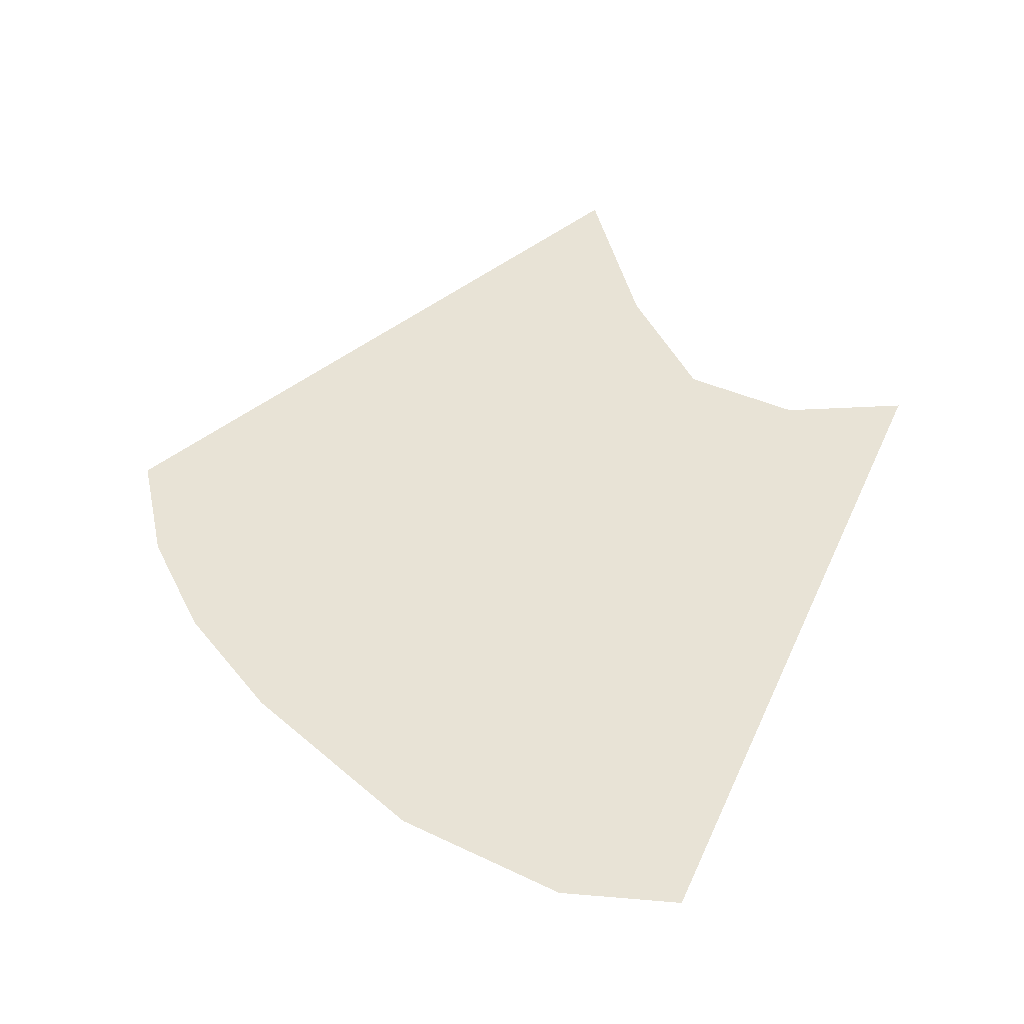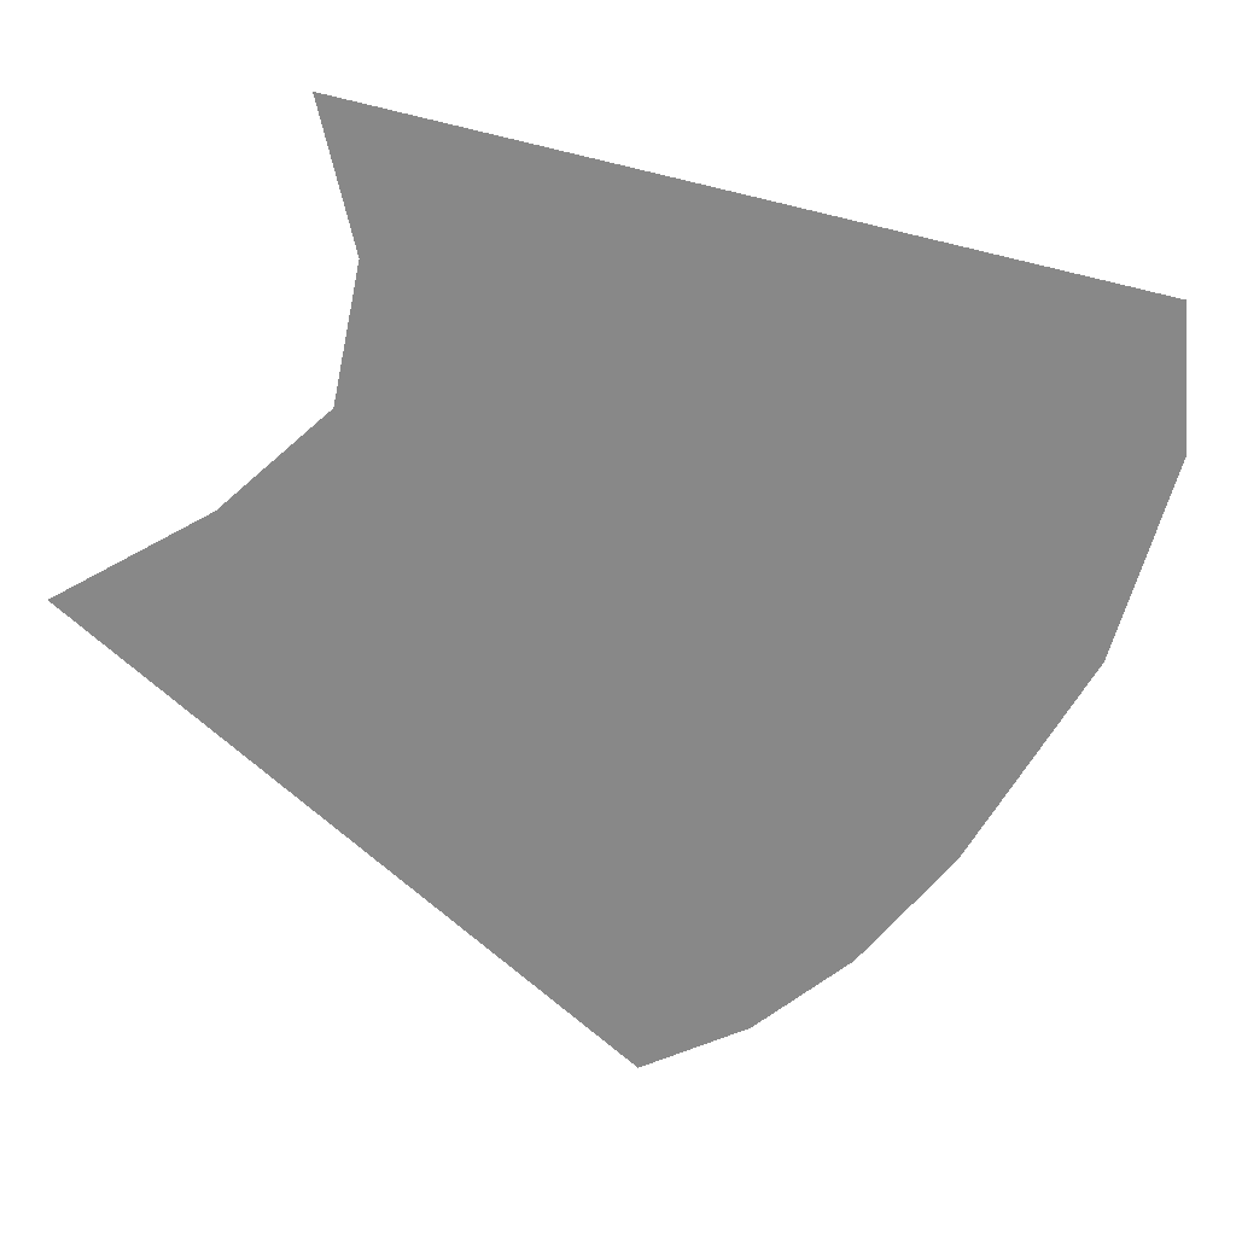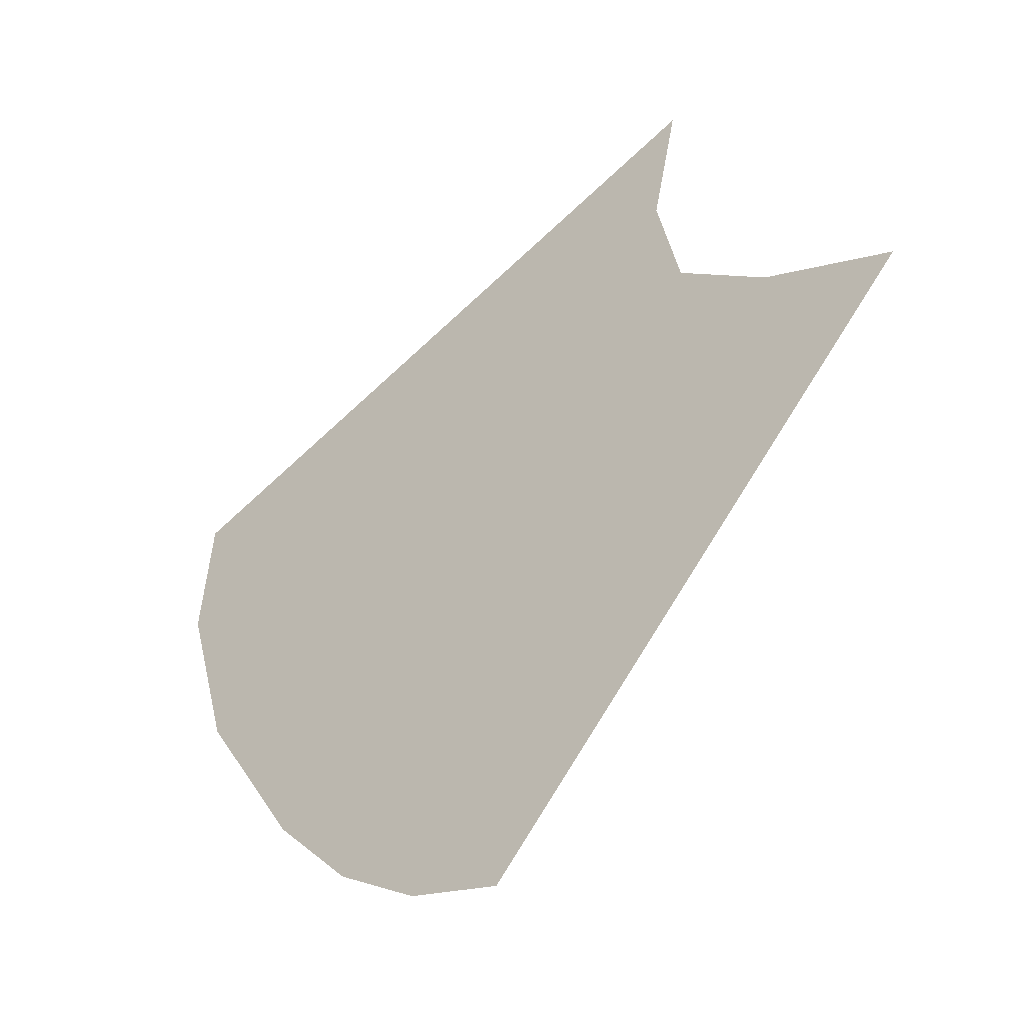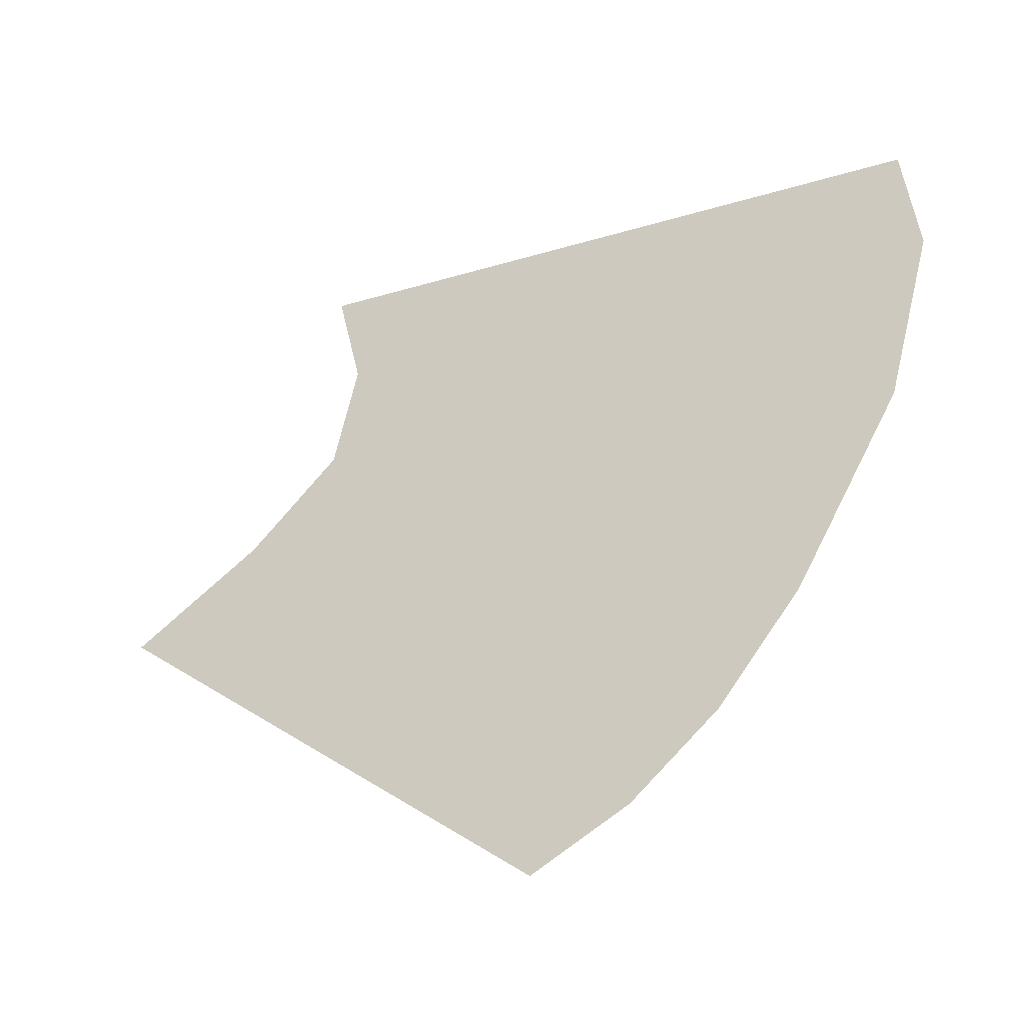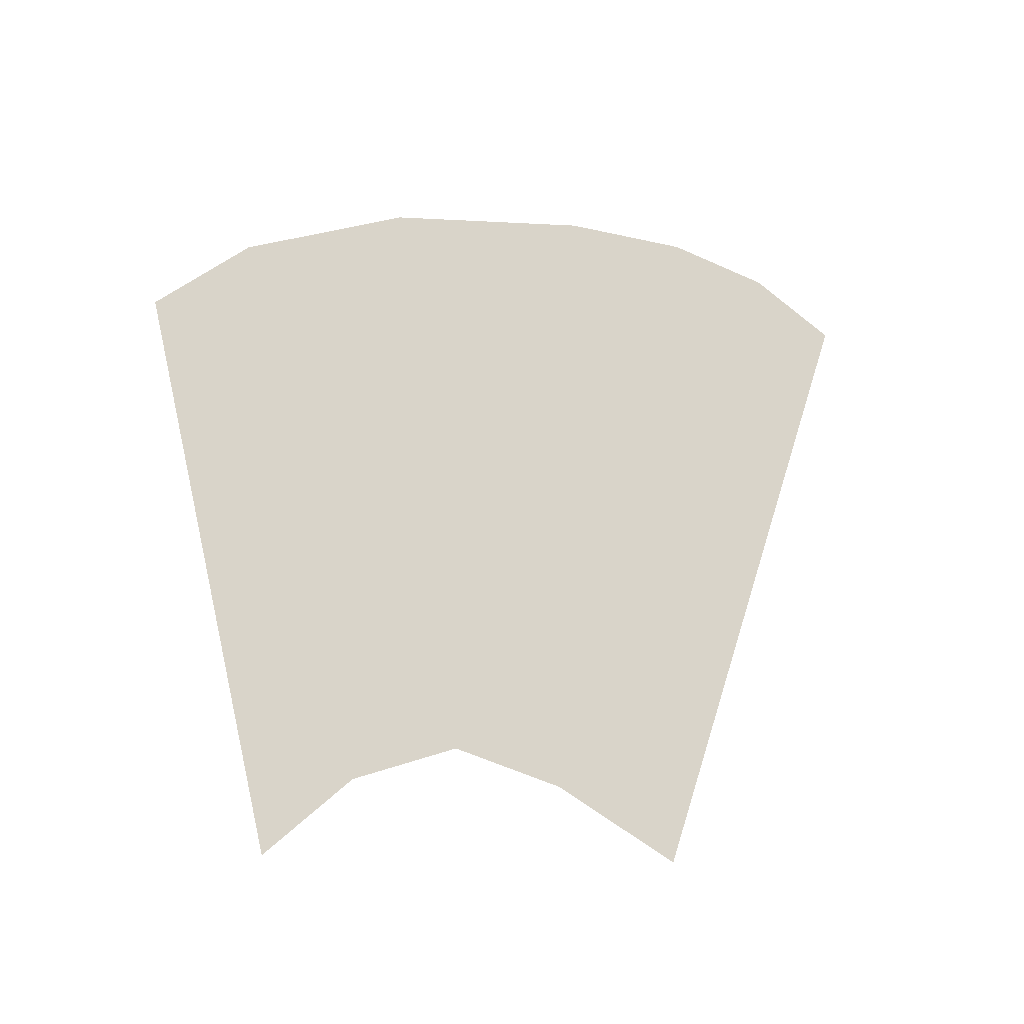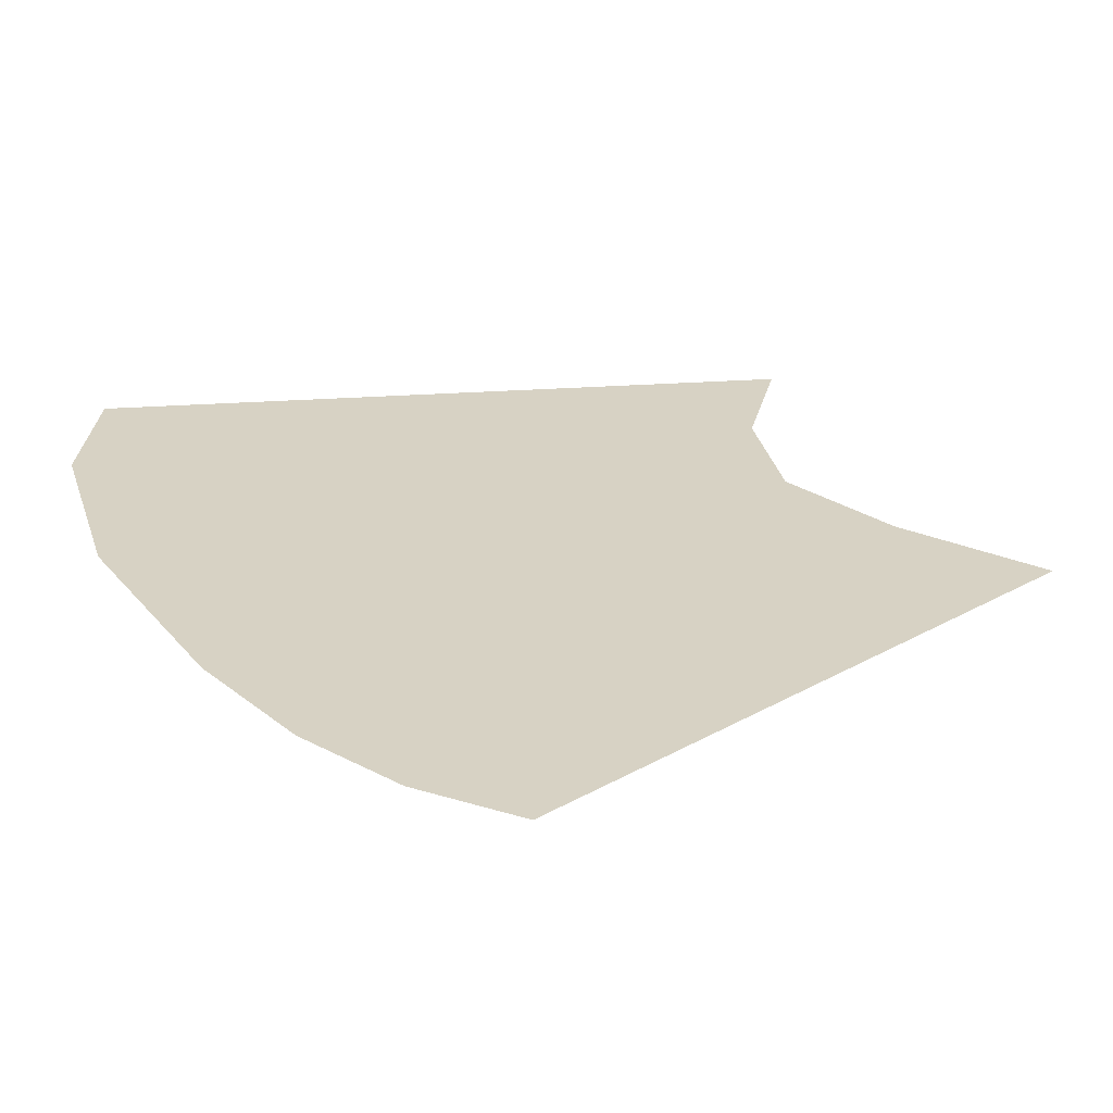
<metadata>
{"format":"obj","ext":"obj","renderer":"f3d","projection":"perspective","resolution":1024,"background":"white","views":[{"elev":62.5,"azim":-80.4,"up":"+Y"},{"elev":27.5,"azim":176.1,"up":"+Z"},{"elev":-45.8,"azim":40.8,"up":"+Z"},{"elev":-44.9,"azim":-149.0,"up":"+Z"},{"elev":74.9,"azim":62.0,"up":"+Y"},{"elev":-63.4,"azim":-3.9,"up":"+Z"}]}
</metadata>
<code>
o mid110000_Cylinder.025
v 0.95 1.079 0.3328
v 0.9208 1.079 0.2005
v 0.9455 1.079 0.07772
v 1.042 1.079 -0.007842
v 1.18 1.079 -0.08219
v 0.7057 1.079 -0.562
v 0.6066 1.079 -0.524
v 0.5175 1.079 -0.4575
v 0.4319 1.079 -0.3579
v 0.3193 1.079 -0.1697
v 0.2668 1.079 0.01527
v 0.2779 1.079 0.1496
f 3 11 12
f 4 5 6
f 6 7 4
f 8 9 3
f 10 11 3
f 12 1 2
f 3 4 7
f 12 2 3
f 9 10 3
f 3 7 8

</code>
